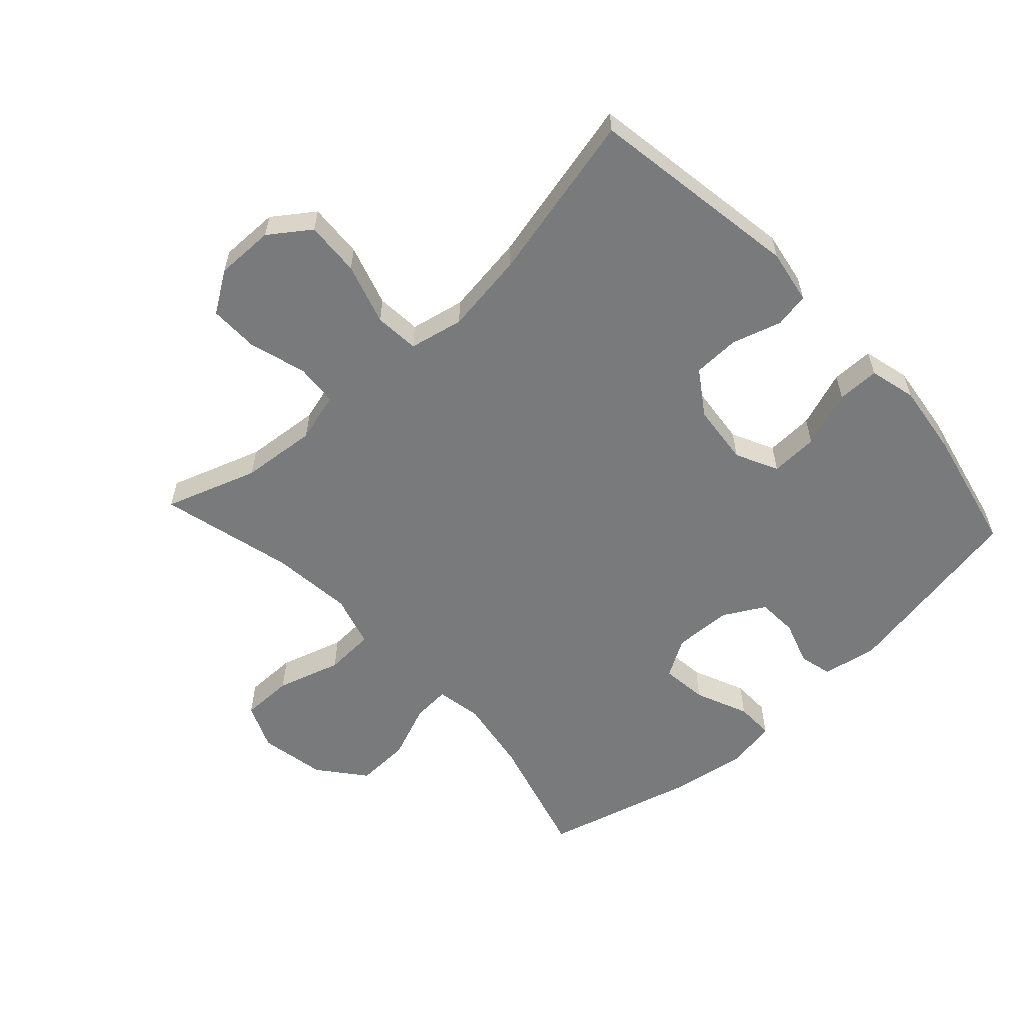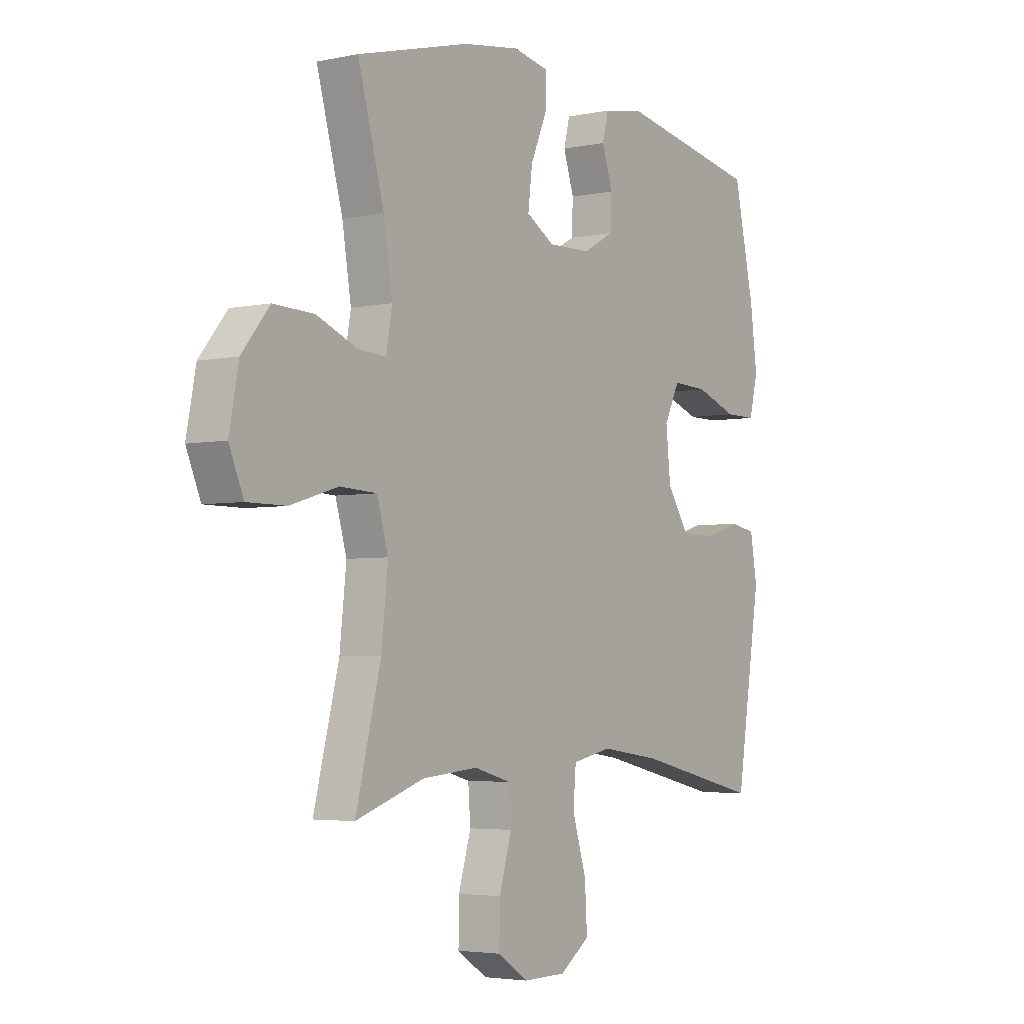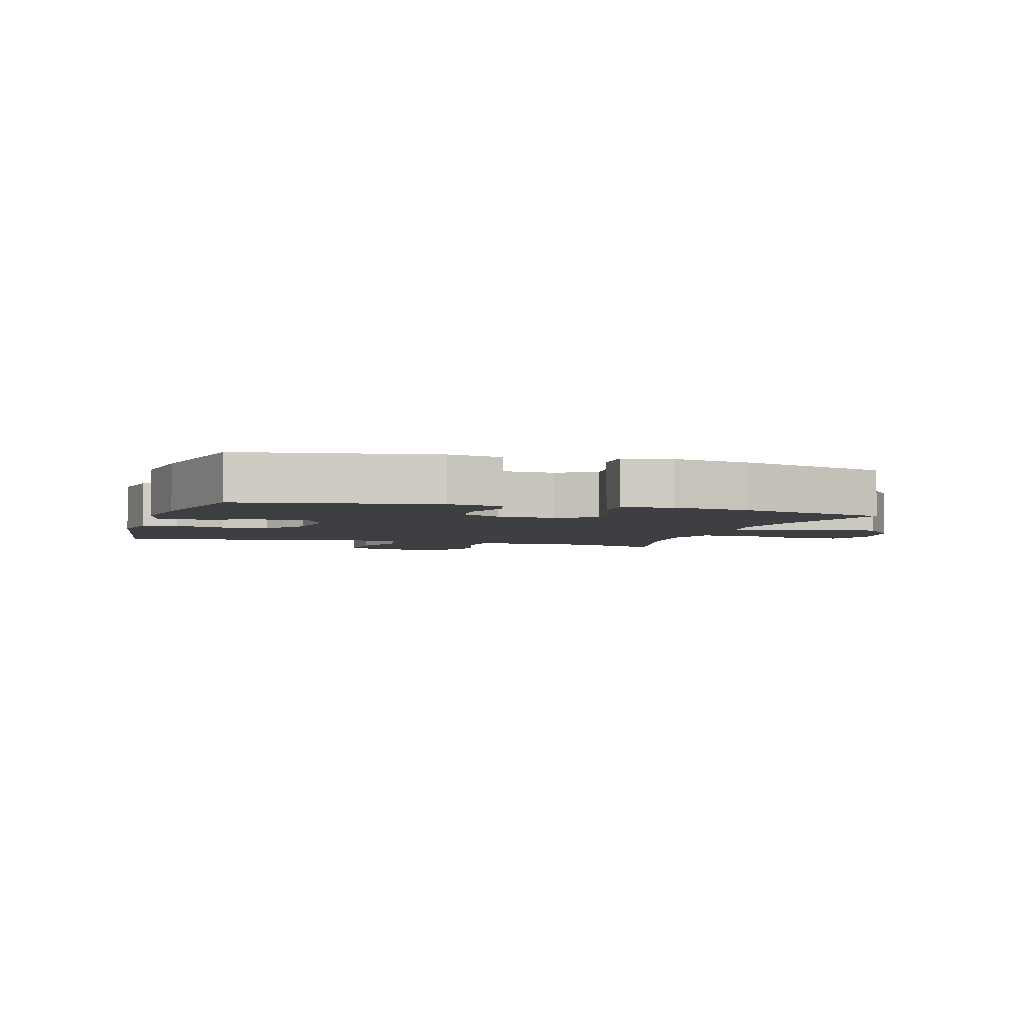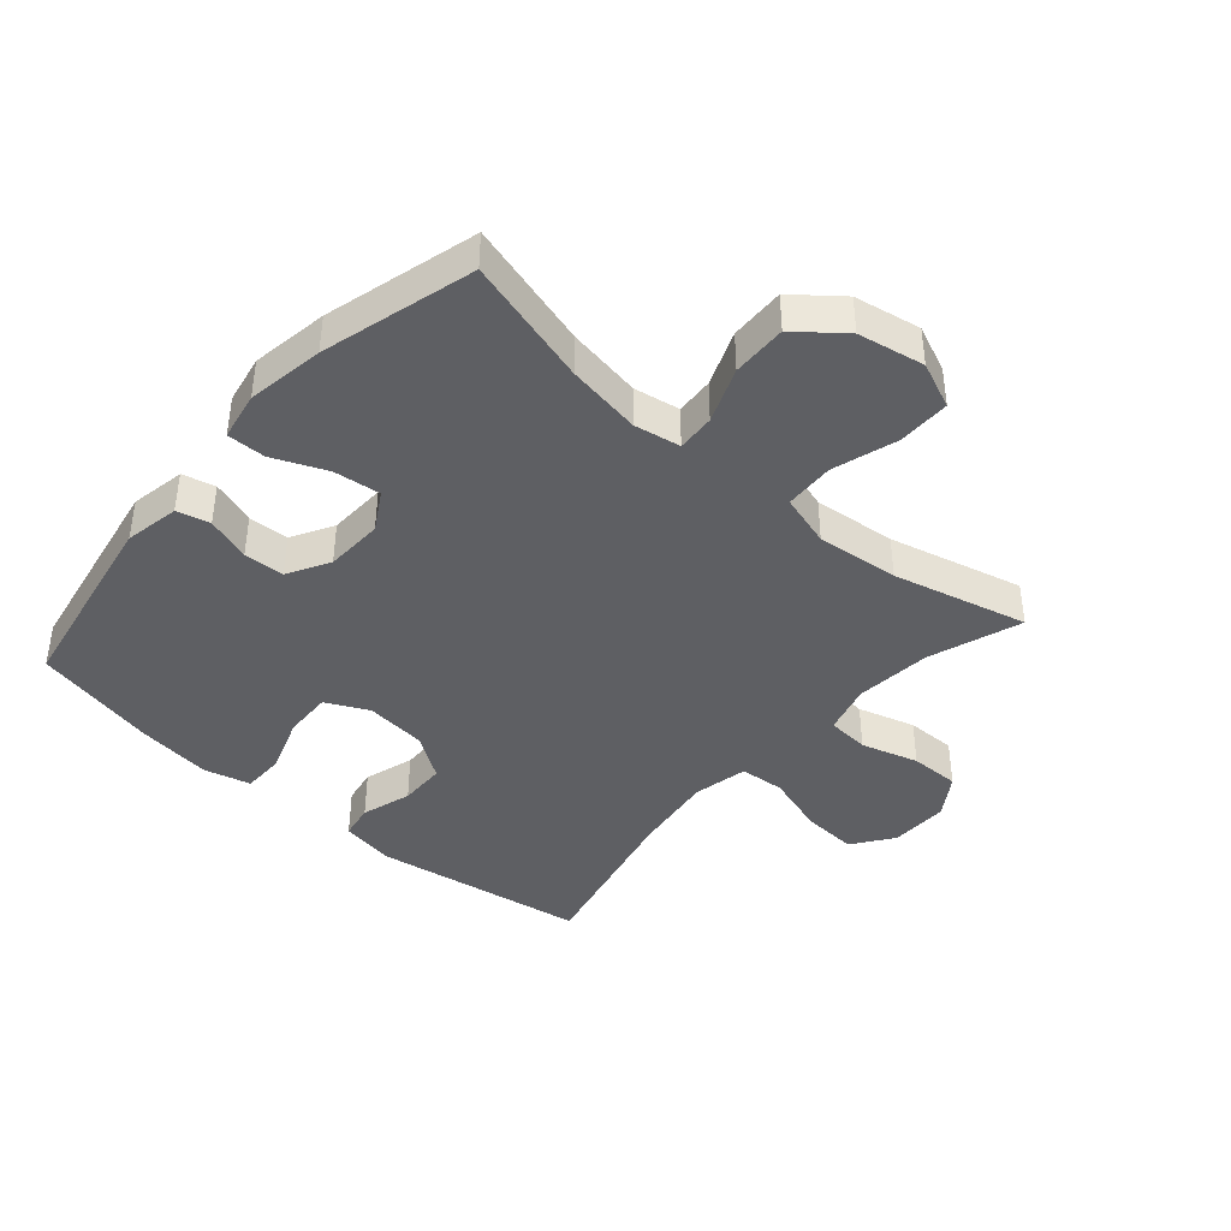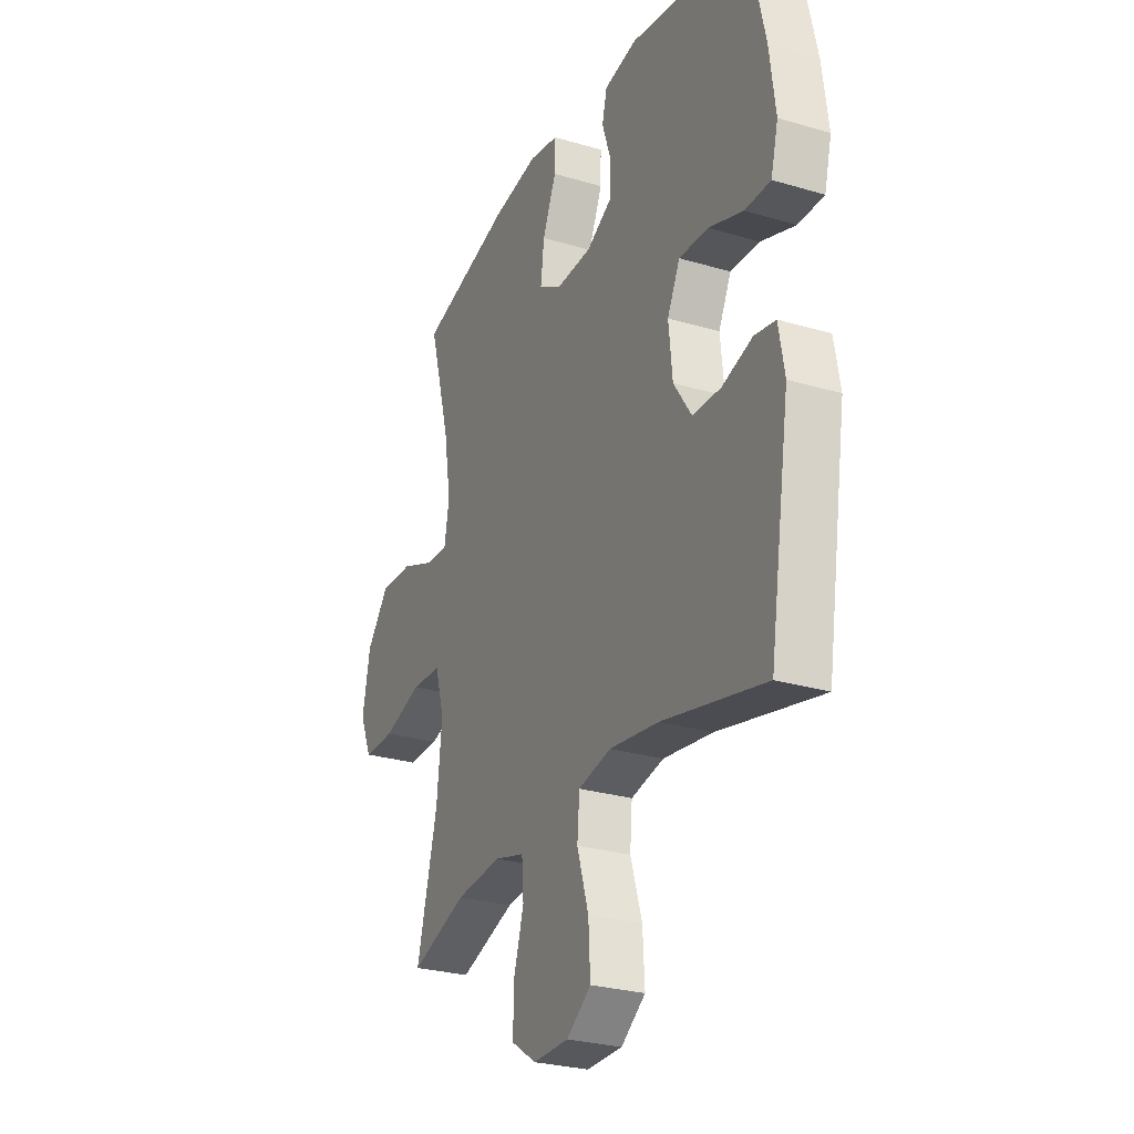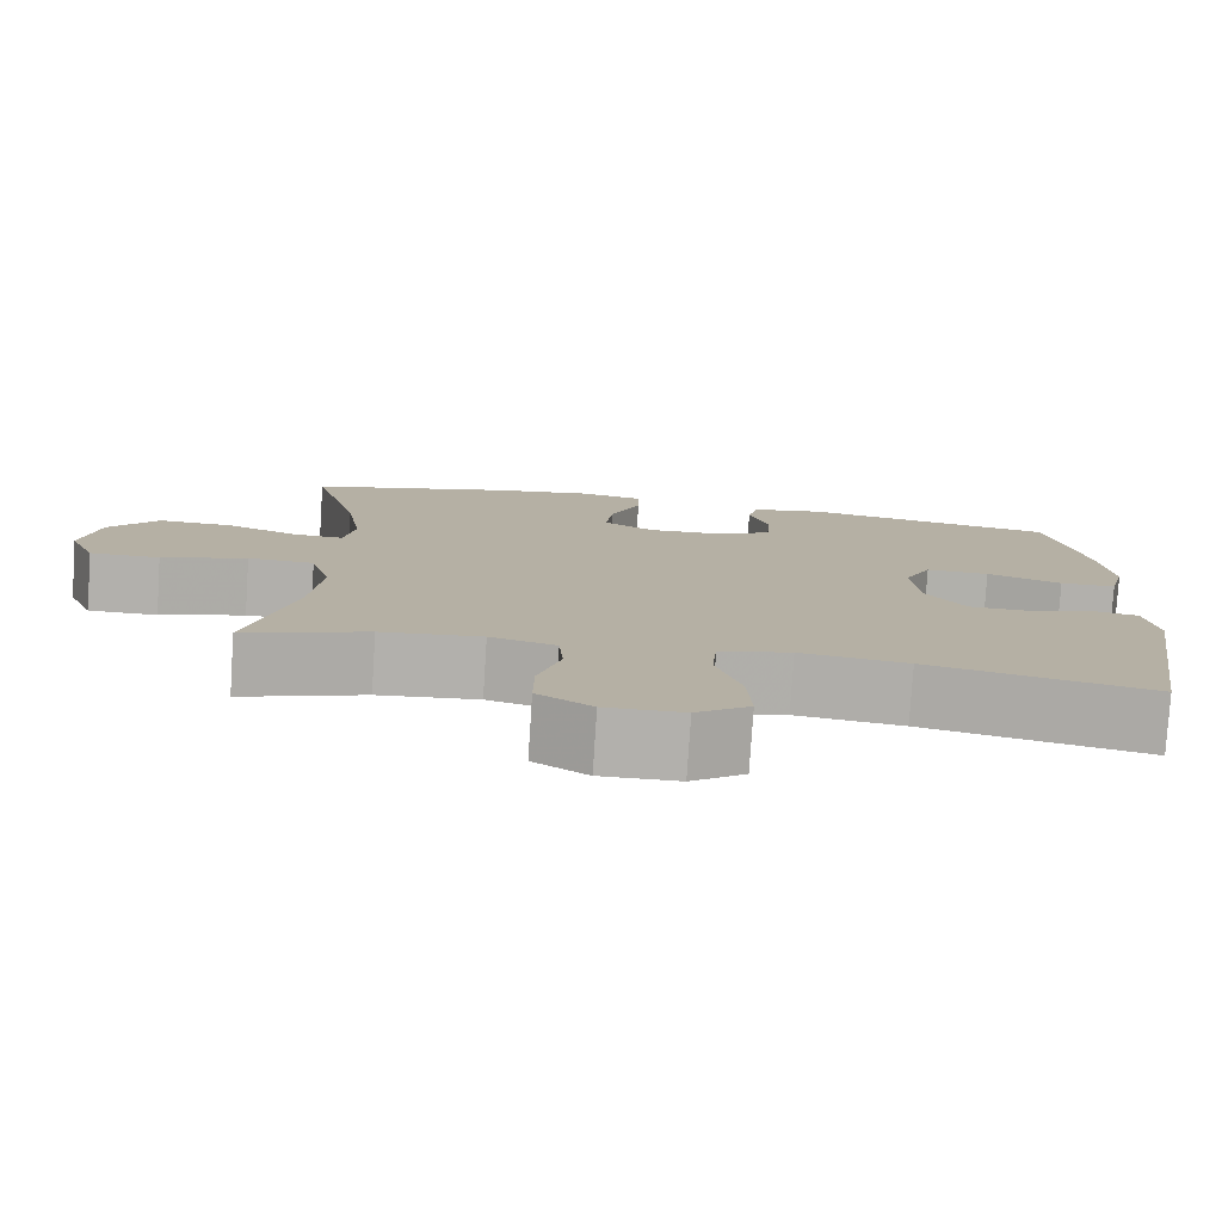
<metadata>
{"format":"obj","ext":"obj","renderer":"f3d","projection":"perspective","resolution":1024,"background":"white","views":[{"elev":-58.0,"azim":-137.4,"up":"+Y"},{"elev":-3.9,"azim":124.8,"up":"+Z"},{"elev":-3.8,"azim":-17.1,"up":"+Y"},{"elev":-41.2,"azim":48.7,"up":"+Y"},{"elev":-27.4,"azim":-114.6,"up":"+Z"},{"elev":-78.7,"azim":176.3,"up":"+Z"}]}
</metadata>
<code>
v 0.5 0.07 0.5
v 0.444 0.07 0.298
v 0.425 0.07 0.18
v 0.438 0.07 0.107
v 0.498 0.07 0.111
v 0.585 0.07 0.146
v 0.672 0.07 0.149
v 0.731 0.07 0.076
v 0.751 0.07 -0.029
v 0.72 0.07 -0.102
v 0.637 0.07 -0.102
v 0.535 0.07 -0.071
v 0.456 0.07 -0.075
v 0.432 0.07 -0.158
v 0.446 0.07 -0.288
v 0.5 0.07 -0.5
v 0.353 0.07 -0.45
v 0.233 0.07 -0.439
v 0.154 0.07 -0.461
v 0.149 0.07 -0.528
v 0.176 0.07 -0.618
v 0.177 0.07 -0.697
v 0.112 0.07 -0.74
v 0.019 0.07 -0.739
v -0.045 0.07 -0.693
v -0.04 0.07 -0.606
v -0.01 0.07 -0.509
v -0.016 0.07 -0.438
v -0.102 0.07 -0.42
v -0.231 0.07 -0.438
v -0.5 0.07 -0.5
v -0.554 0.07 -0.162
v -0.539 0.07 -0.076
v -0.484 0.07 -0.066
v -0.405 0.07 -0.09
v -0.331 0.07 -0.088
v -0.284 0.07 -0.018
v -0.274 0.07 0.079
v -0.307 0.07 0.146
v -0.383 0.07 0.143
v -0.473 0.07 0.111
v -0.54 0.07 0.111
v -0.559 0.07 0.185
v -0.544 0.07 0.301
v -0.5 0.07 0.5
v -0.194 0.07 0.556
v -0.107 0.07 0.54
v -0.094 0.07 0.488
v -0.117 0.07 0.418
v -0.114 0.07 0.354
v -0.048 0.07 0.317
v 0.044 0.07 0.314
v 0.105 0.07 0.35
v 0.096 0.07 0.424
v 0.06 0.07 0.508
v 0.059 0.07 0.569
v 0.136 0.07 0.584
v 0.258 0.07 0.565
v 0.5 0 0.5
v 0.444 0 0.298
v 0.425 0 0.18
v 0.438 0 0.107
v 0.498 0 0.111
v 0.585 0 0.146
v 0.672 0 0.149
v 0.731 0 0.076
v 0.751 0 -0.029
v 0.72 0 -0.102
v 0.637 0 -0.102
v 0.535 0 -0.071
v 0.456 0 -0.075
v 0.432 0 -0.158
v 0.446 0 -0.288
v 0.5 0 -0.5
v 0.353 0 -0.45
v 0.233 0 -0.439
v 0.154 0 -0.461
v 0.149 0 -0.528
v 0.176 0 -0.618
v 0.177 0 -0.697
v 0.112 0 -0.74
v 0.019 0 -0.739
v -0.045 0 -0.693
v -0.04 0 -0.606
v -0.01 0 -0.509
v -0.016 0 -0.438
v -0.102 0 -0.42
v -0.231 0 -0.438
v -0.5 0 -0.5
v -0.554 0 -0.162
v -0.539 0 -0.076
v -0.484 0 -0.066
v -0.405 0 -0.09
v -0.331 0 -0.088
v -0.284 0 -0.018
v -0.274 0 0.079
v -0.307 0 0.146
v -0.383 0 0.143
v -0.473 0 0.111
v -0.54 0 0.111
v -0.559 0 0.185
v -0.544 0 0.301
v -0.5 0 0.5
v -0.194 0 0.556
v -0.107 0 0.54
v -0.094 0 0.488
v -0.117 0 0.418
v -0.114 0 0.354
v -0.048 0 0.317
v 0.044 0 0.314
v 0.105 0 0.35
v 0.096 0 0.424
v 0.06 0 0.508
v 0.059 0 0.569
v 0.136 0 0.584
v 0.258 0 0.565
f 57 58 1 2
f 54 55 56 57
f 53 54 57 2
f 52 53 2 3
f 51 52 3 4
f 46 47 48 49
f 46 49 50
f 45 46 50
f 44 45 50 51
f 40 41 42 43
f 39 40 43 44
f 32 33 34 35
f 30 31 32 35
f 29 30 35 36
f 28 29 36 37
f 24 25 26 27
f 24 27 28
f 23 24 28
f 20 21 22 23
f 19 20 23 28
f 18 19 28 37
f 15 16 17
f 14 15 17 18
f 13 14 18 37
f 9 10 11 12
f 5 6 7 8
f 4 5 8 9
f 39 44 51 4
f 12 13 37 38
f 12 38 39
f 4 9 12 39
f 60 59 116 115
f 115 114 113 112
f 60 115 112 111
f 61 60 111 110
f 62 61 110 109
f 107 106 105 104
f 108 107 104
f 108 104 103
f 109 108 103 102
f 101 100 99 98
f 102 101 98 97
f 93 92 91 90
f 93 90 89 88
f 94 93 88 87
f 95 94 87 86
f 85 84 83 82
f 86 85 82
f 86 82 81
f 81 80 79 78
f 86 81 78 77
f 95 86 77 76
f 75 74 73
f 76 75 73 72
f 95 76 72 71
f 70 69 68 67
f 66 65 64 63
f 67 66 63 62
f 62 109 102 97
f 96 95 71 70
f 97 96 70
f 97 70 67 62
f 1 59 60 2
f 2 60 61 3
f 3 61 62 4
f 4 62 63 5
f 5 63 64 6
f 6 64 65 7
f 7 65 66 8
f 8 66 67 9
f 9 67 68 10
f 10 68 69 11
f 11 69 70 12
f 12 70 71 13
f 13 71 72 14
f 14 72 73 15
f 15 73 74 16
f 16 74 75 17
f 17 75 76 18
f 18 76 77 19
f 19 77 78 20
f 20 78 79 21
f 21 79 80 22
f 22 80 81 23
f 23 81 82 24
f 24 82 83 25
f 25 83 84 26
f 26 84 85 27
f 27 85 86 28
f 28 86 87 29
f 29 87 88 30
f 30 88 89 31
f 31 89 90 32
f 32 90 91 33
f 33 91 92 34
f 34 92 93 35
f 35 93 94 36
f 36 94 95 37
f 37 95 96 38
f 38 96 97 39
f 39 97 98 40
f 40 98 99 41
f 41 99 100 42
f 42 100 101 43
f 43 101 102 44
f 44 102 103 45
f 45 103 104 46
f 46 104 105 47
f 47 105 106 48
f 48 106 107 49
f 49 107 108 50
f 50 108 109 51
f 51 109 110 52
f 52 110 111 53
f 53 111 112 54
f 54 112 113 55
f 55 113 114 56
f 56 114 115 57
f 57 115 116 58
f 58 116 59 1

</code>
